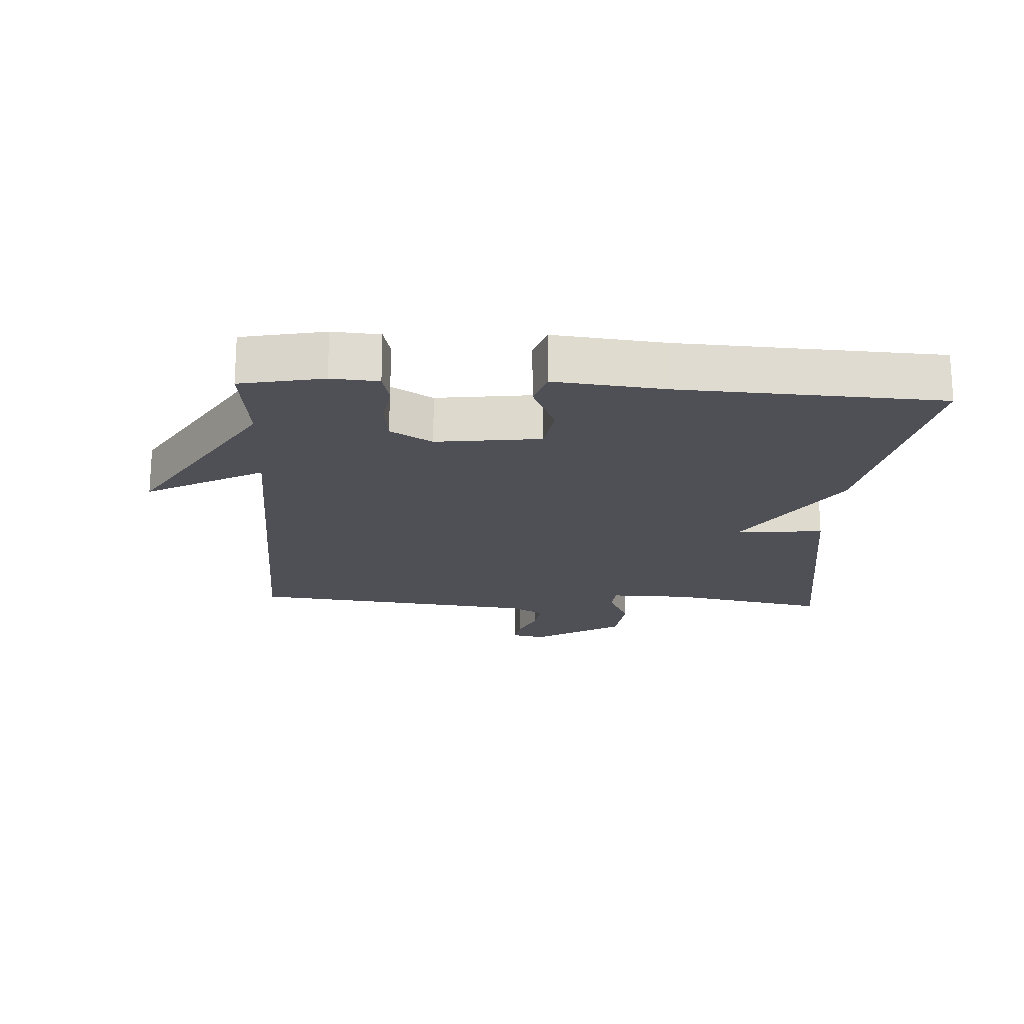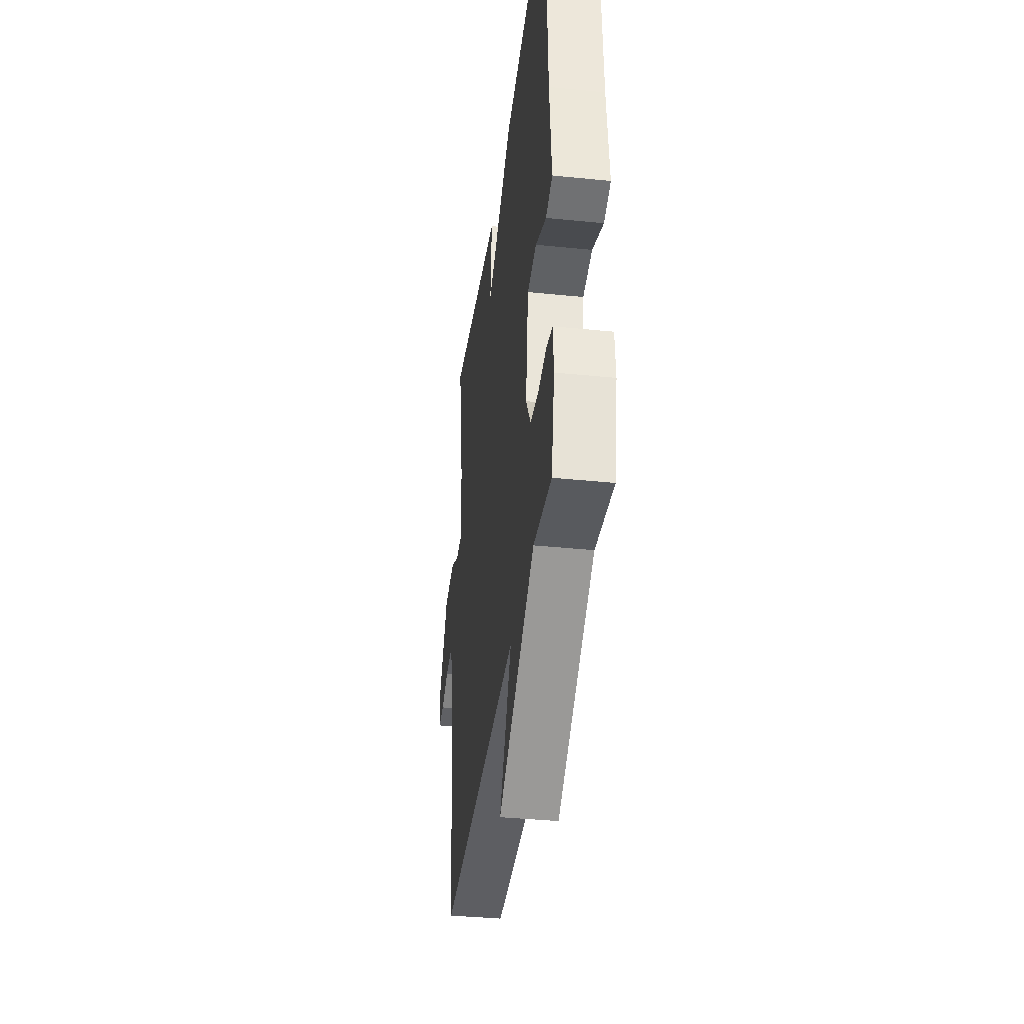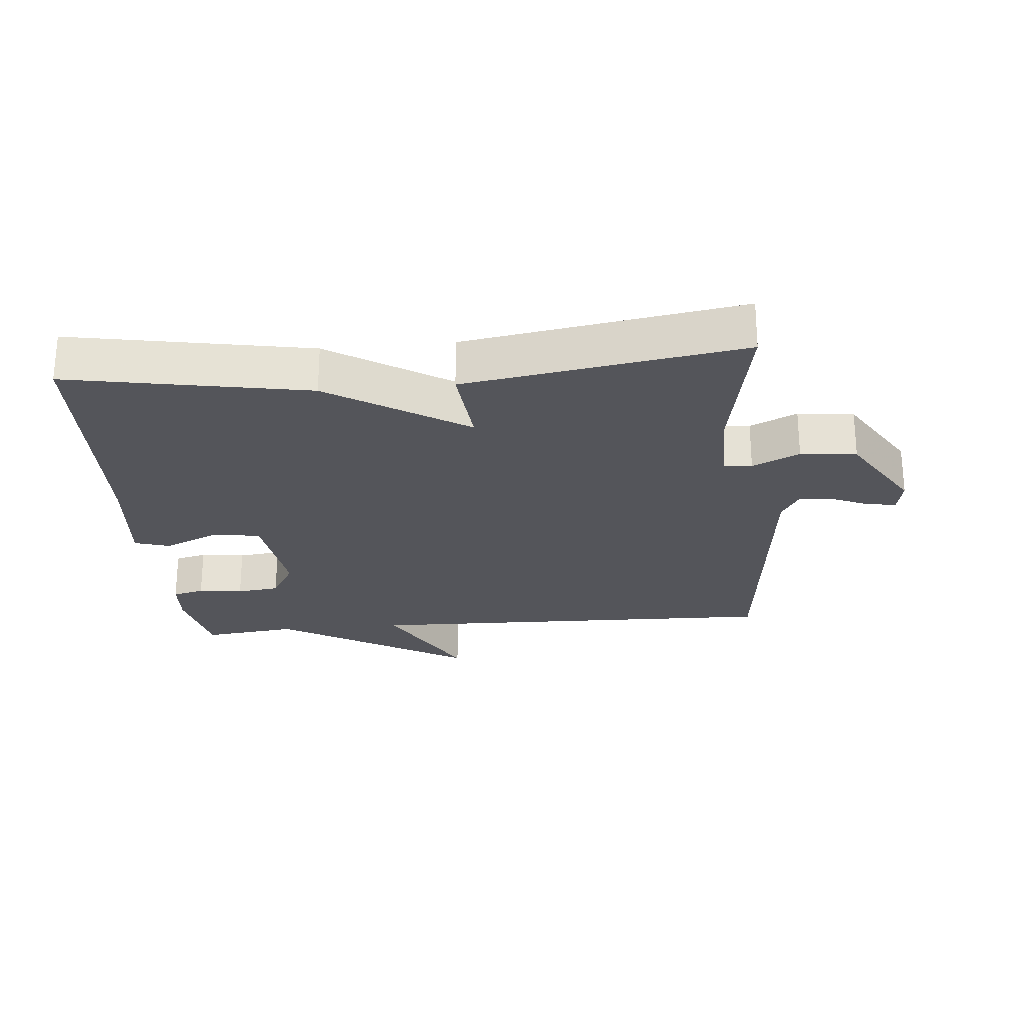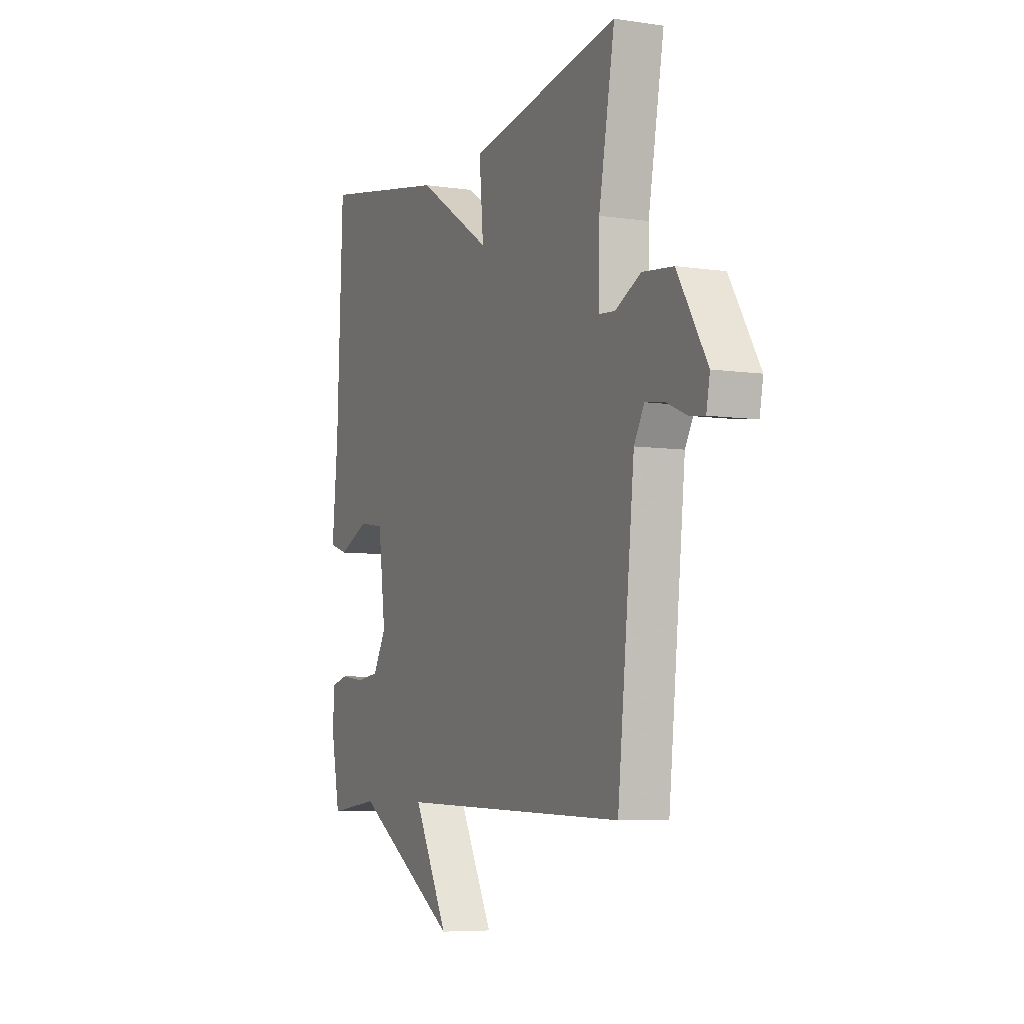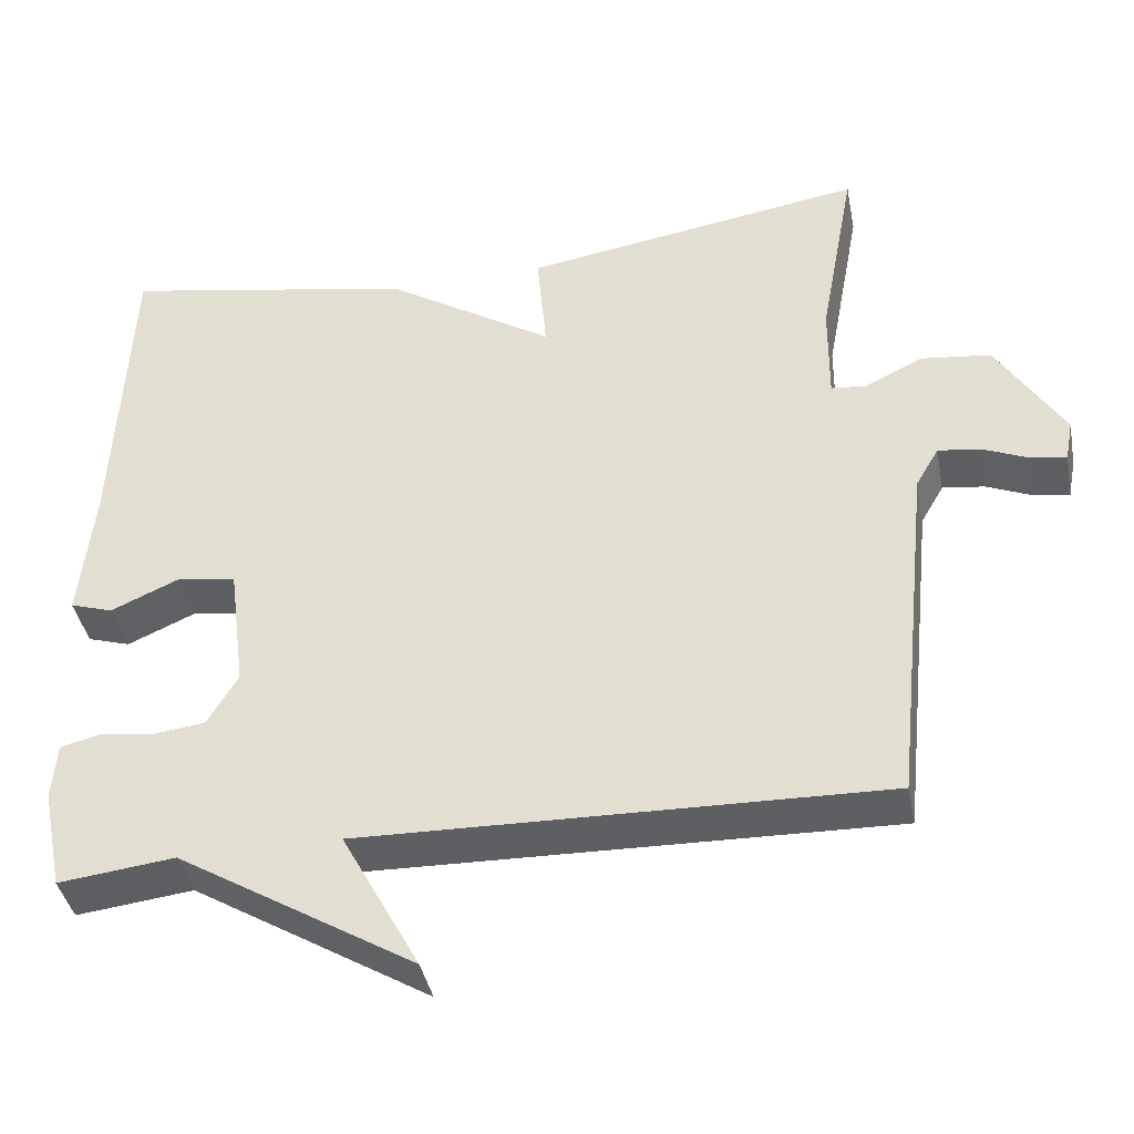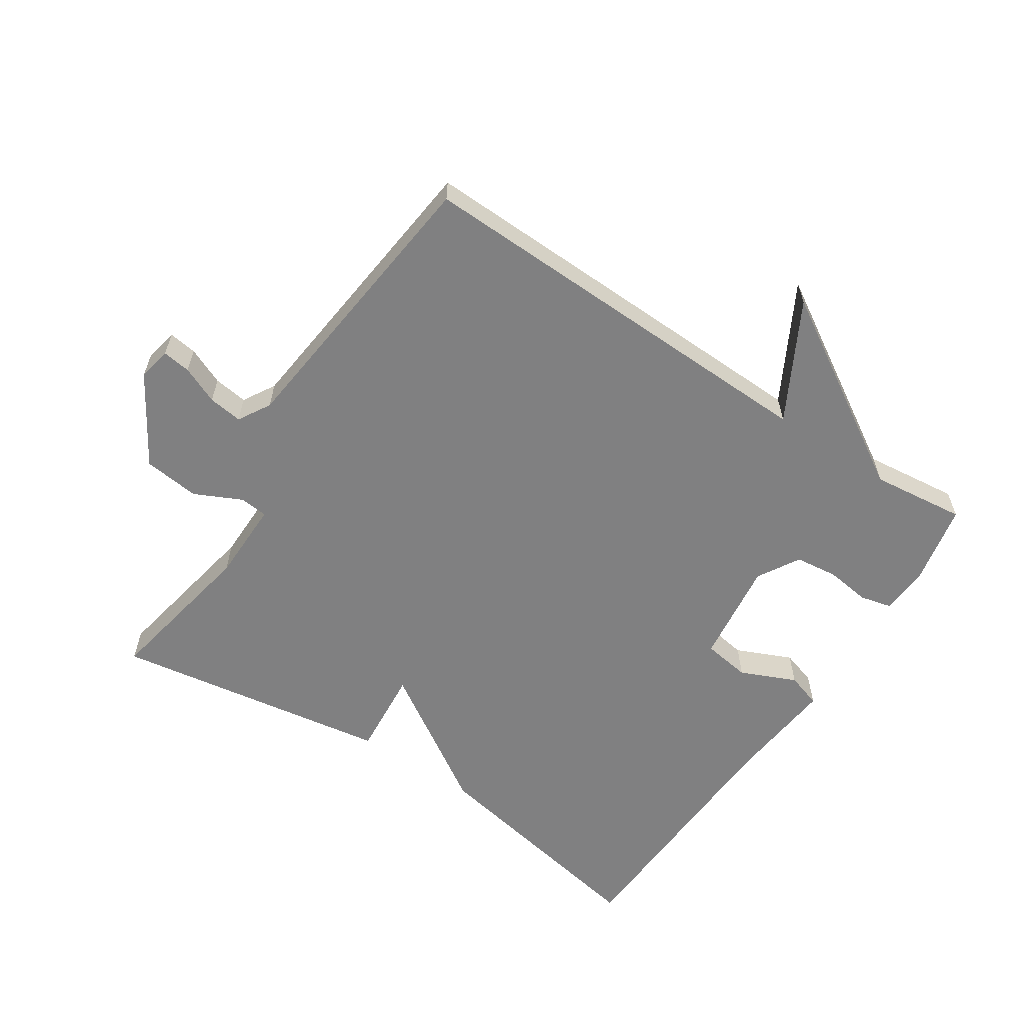
<metadata>
{"format":"obj","ext":"obj","renderer":"f3d","projection":"perspective","resolution":1024,"background":"white","views":[{"elev":-19.4,"azim":-93.5,"up":"+Y"},{"elev":-37.6,"azim":-97.4,"up":"+Z"},{"elev":-25.0,"azim":5.3,"up":"+Y"},{"elev":-6.4,"azim":66.1,"up":"+Z"},{"elev":-40.4,"azim":11.0,"up":"+Z"},{"elev":-60.2,"azim":146.5,"up":"+Y"}]}
</metadata>
<code>
v 0.5 0.07 0.5
v 0.455 0.07 0.257
v 0.454 0.07 0.131
v 0.498 0.07 0.127
v 0.571 0.07 0.162
v 0.658 0.07 0.152
v 0.742 0.07 0.015
v 0.732 0.07 -0.037
v 0.688 0.07 -0.031
v 0.63 0.07 -0.006
v 0.577 0.07 0.001
v 0.548 0.07 -0.049
v 0.5 0.07 -0.5
v -0.154 0.07 -0.483
v -0.056 0.07 -0.664
v -0.354 0.07 -0.483
v -0.5 0.07 -0.5
v -0.526 0.07 -0.372
v -0.521 0.07 -0.299
v -0.472 0.07 -0.287
v -0.403 0.07 -0.296
v -0.337 0.07 -0.288
v -0.299 0.07 -0.223
v -0.32 0.07 -0.062
v -0.394 0.07 -0.051
v -0.48 0.07 -0.089
v -0.534 0.07 -0.072
v -0.517 0.07 0.099
v -0.5 0.07 0.5
v -0.13 0.07 0.431
v 0.082 0.07 0.296
v 0.07 0.07 0.431
v 0.5 0 0.5
v 0.455 0 0.257
v 0.454 0 0.131
v 0.498 0 0.127
v 0.571 0 0.162
v 0.658 0 0.152
v 0.742 0 0.015
v 0.732 0 -0.037
v 0.688 0 -0.031
v 0.63 0 -0.006
v 0.577 0 0.001
v 0.548 0 -0.049
v 0.5 0 -0.5
v -0.154 0 -0.483
v -0.056 0 -0.664
v -0.354 0 -0.483
v -0.5 0 -0.5
v -0.526 0 -0.372
v -0.521 0 -0.299
v -0.472 0 -0.287
v -0.403 0 -0.296
v -0.337 0 -0.288
v -0.299 0 -0.223
v -0.32 0 -0.062
v -0.394 0 -0.051
v -0.48 0 -0.089
v -0.534 0 -0.072
v -0.517 0 0.099
v -0.5 0 0.5
v -0.13 0 0.431
v 0.082 0 0.296
v 0.07 0 0.431
f 31 32 1 2
f 28 29 30 31
f 27 28 31
f 26 27 31
f 25 26 31
f 31 2 3
f 25 31 3
f 24 25 3
f 23 24 3 4
f 22 23 4
f 19 20 21
f 18 19 21
f 17 18 21
f 16 17 21
f 16 21 22
f 15 16 22
f 14 15 22
f 14 22 4
f 13 14 4
f 12 13 4
f 8 9 10
f 7 8 10
f 6 7 10
f 5 6 10
f 4 5 10
f 4 10 11
f 4 11 12
f 34 33 64 63
f 63 62 61 60
f 63 60 59
f 63 59 58
f 63 58 57
f 35 34 63
f 35 63 57
f 35 57 56
f 36 35 56 55
f 36 55 54
f 53 52 51
f 53 51 50
f 53 50 49
f 53 49 48
f 54 53 48
f 54 48 47
f 54 47 46
f 36 54 46
f 36 46 45
f 36 45 44
f 42 41 40
f 42 40 39
f 42 39 38
f 42 38 37
f 42 37 36
f 43 42 36
f 44 43 36
f 1 33 34 2
f 2 34 35 3
f 3 35 36 4
f 4 36 37 5
f 5 37 38 6
f 6 38 39 7
f 7 39 40 8
f 8 40 41 9
f 9 41 42 10
f 10 42 43 11
f 11 43 44 12
f 12 44 45 13
f 13 45 46 14
f 14 46 47 15
f 15 47 48 16
f 16 48 49 17
f 17 49 50 18
f 18 50 51 19
f 19 51 52 20
f 20 52 53 21
f 21 53 54 22
f 22 54 55 23
f 23 55 56 24
f 24 56 57 25
f 25 57 58 26
f 26 58 59 27
f 27 59 60 28
f 28 60 61 29
f 29 61 62 30
f 30 62 63 31
f 31 63 64 32
f 32 64 33 1

</code>
